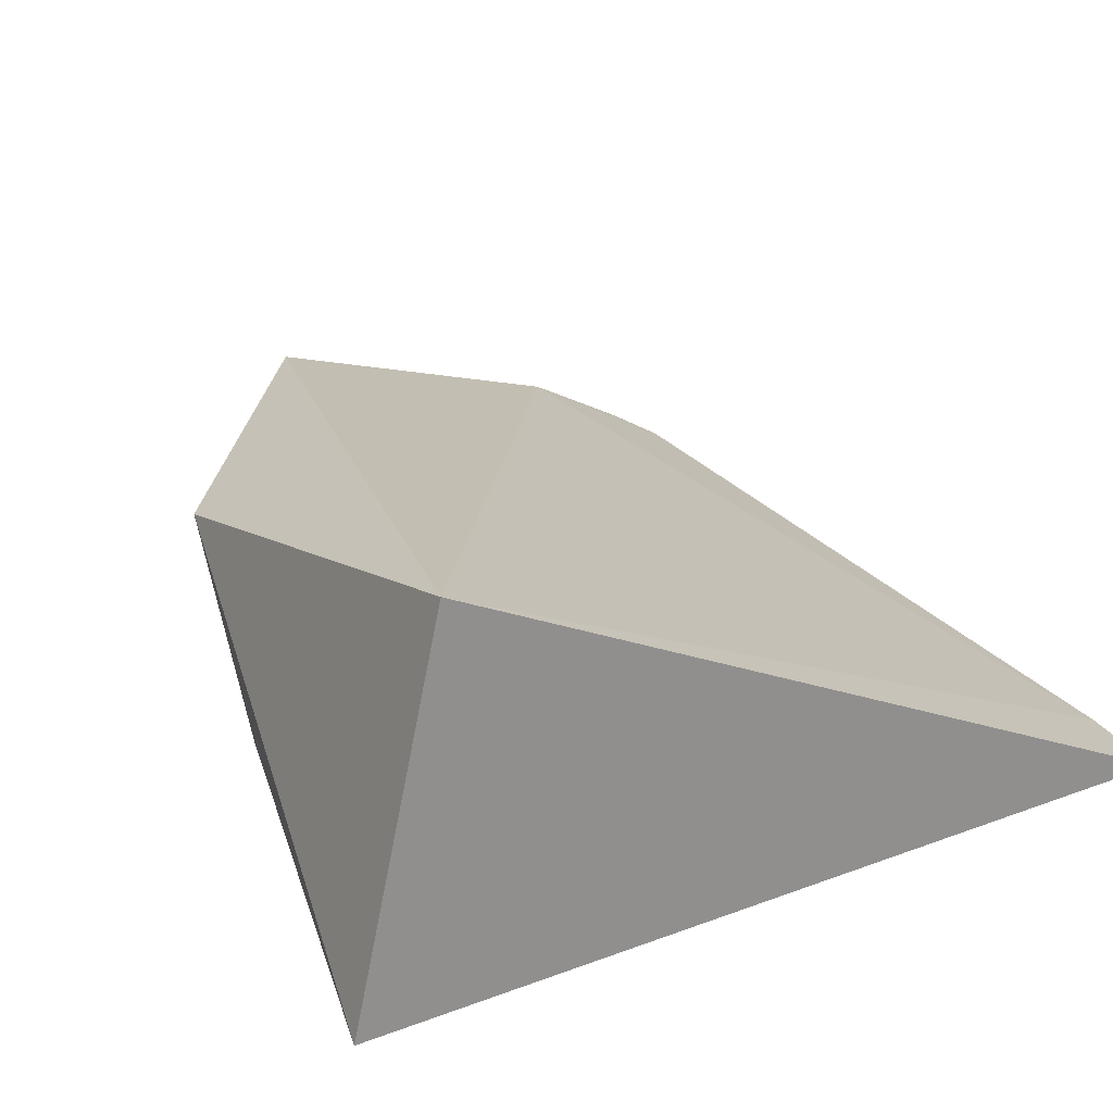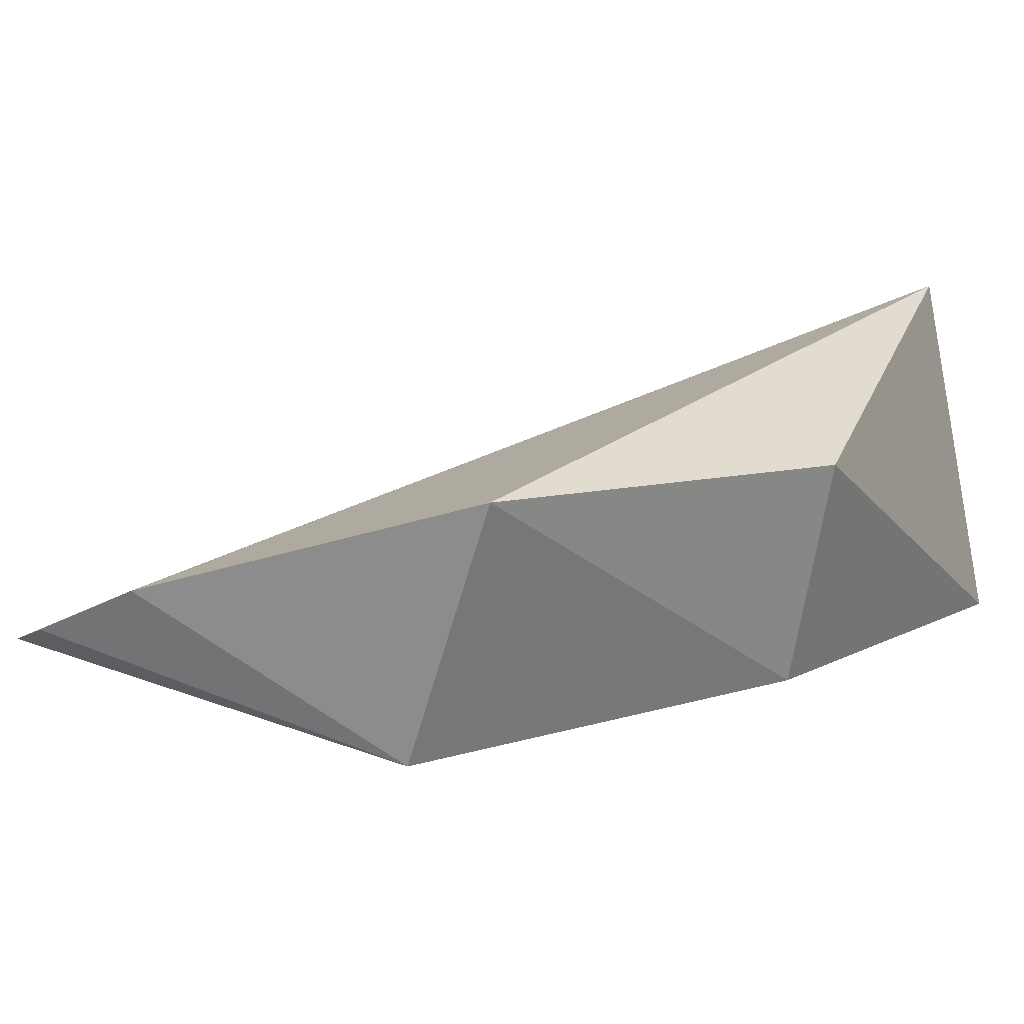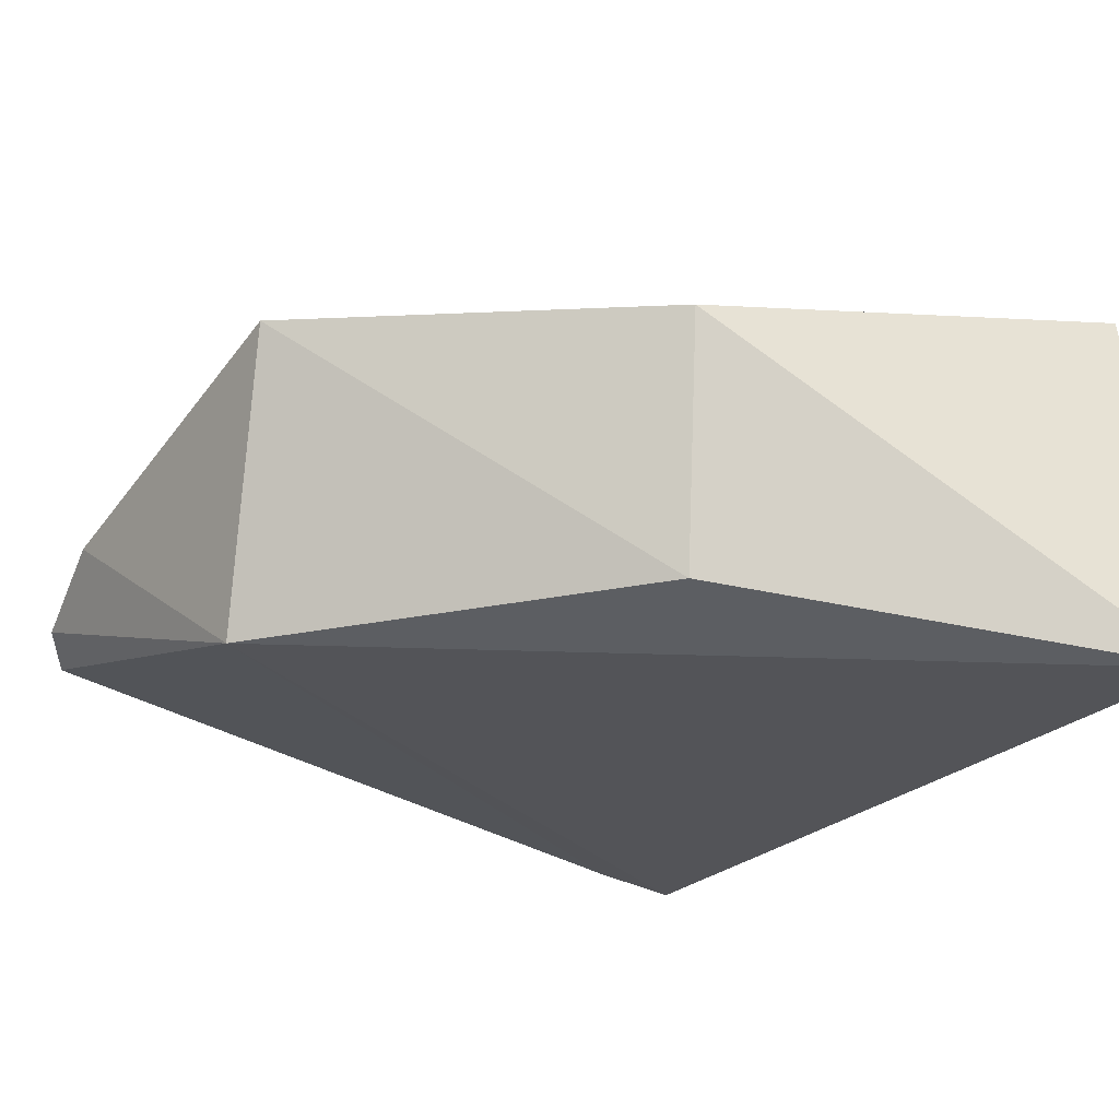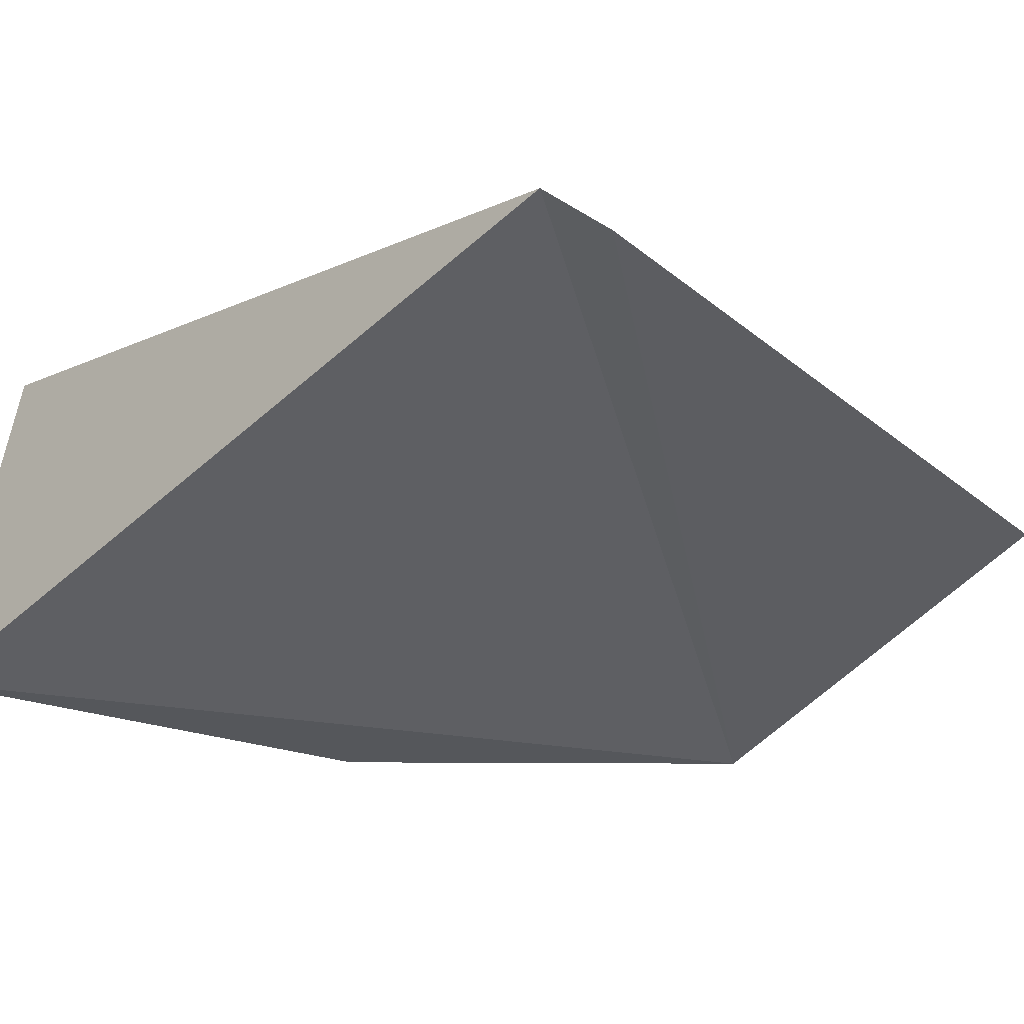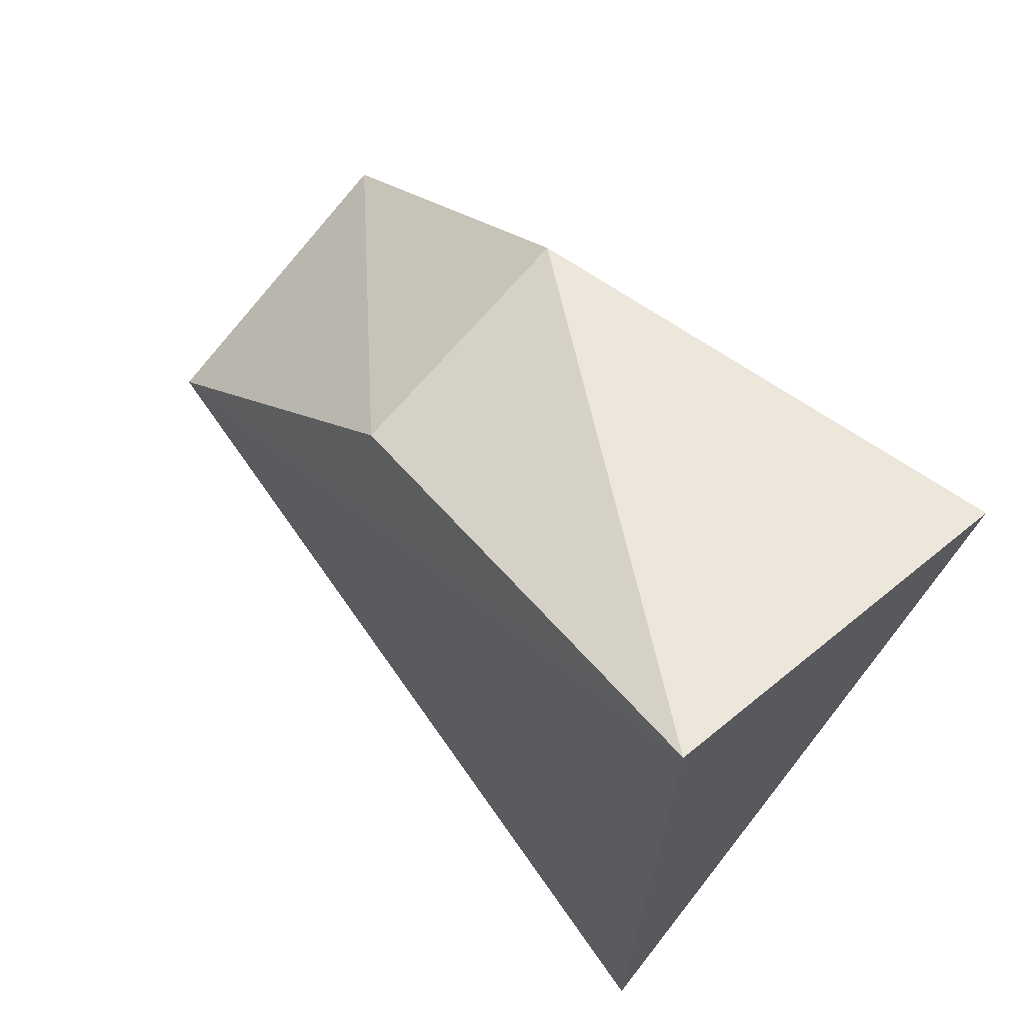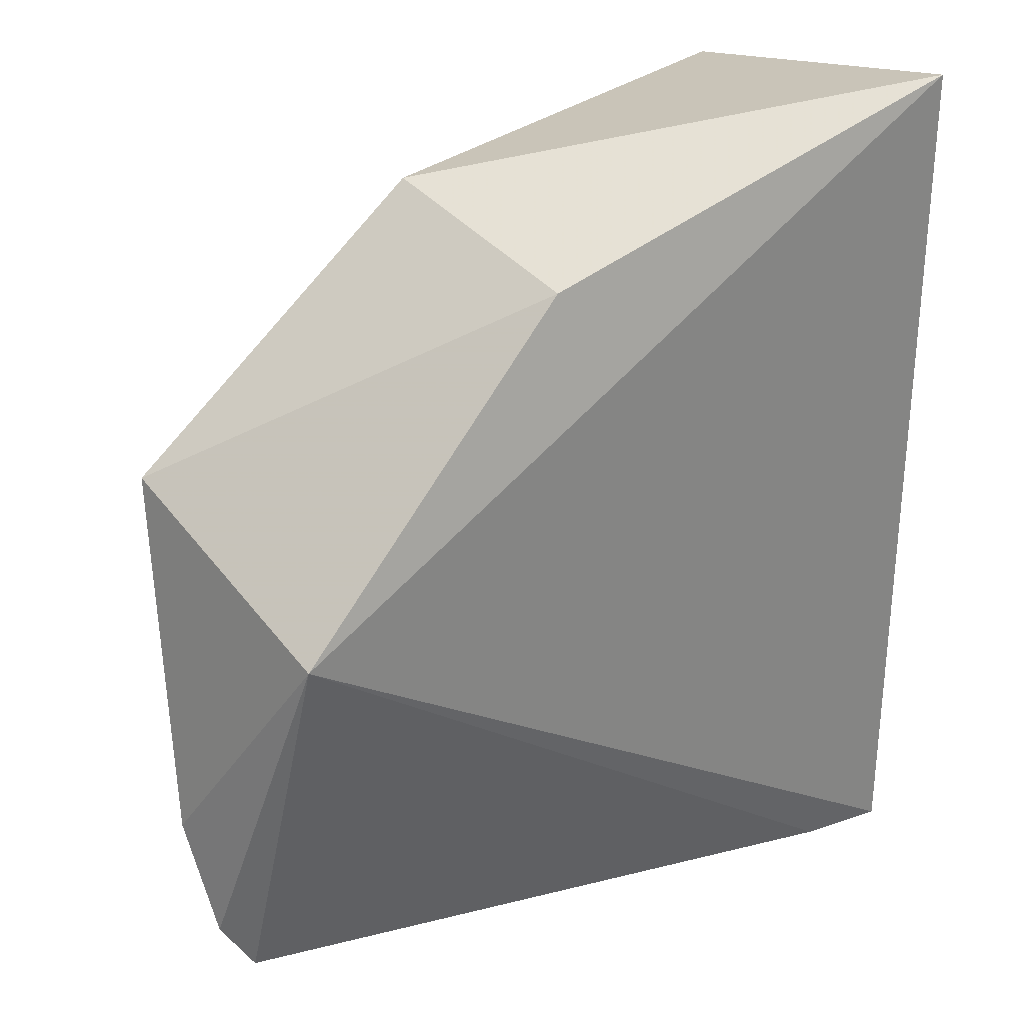
<metadata>
{"format":"obj","ext":"obj","renderer":"f3d","projection":"perspective","resolution":1024,"background":"white","views":[{"elev":22.5,"azim":56.8,"up":"+Y"},{"elev":17.3,"azim":-71.0,"up":"+Y"},{"elev":-21.6,"azim":-28.5,"up":"+Y"},{"elev":-43.3,"azim":137.2,"up":"+Y"},{"elev":66.5,"azim":46.4,"up":"+Z"},{"elev":30.0,"azim":-36.3,"up":"+Z"}]}
</metadata>
<code>
v 0.02032 -0.01213 0.09431
v 0.02091 0.007396 0.09009
v -0.01903 0.00401 0.07628
v -0.01962 -0.005628 0.05084
v 0.01988 -0.0125 0.04745
v -0.02125 -0.001642 0.05842
v -0.01813 -0.01037 0.07159
v -0.003271 0.002773 0.08943
v 0.01549 -0.01174 0.04742
v -0.02097 -0.00441 0.05302
v -0.002563 -0.009588 0.08724
f 5 2 1
f 6 3 2
f 7 5 1
f 7 3 6
f 8 1 2
f 8 2 3
f 9 4 6
f 9 7 4
f 9 5 7
f 9 6 2
f 9 2 5
f 10 7 6
f 10 6 4
f 10 4 7
f 11 7 1
f 11 1 8
f 11 8 3
f 11 3 7

</code>
